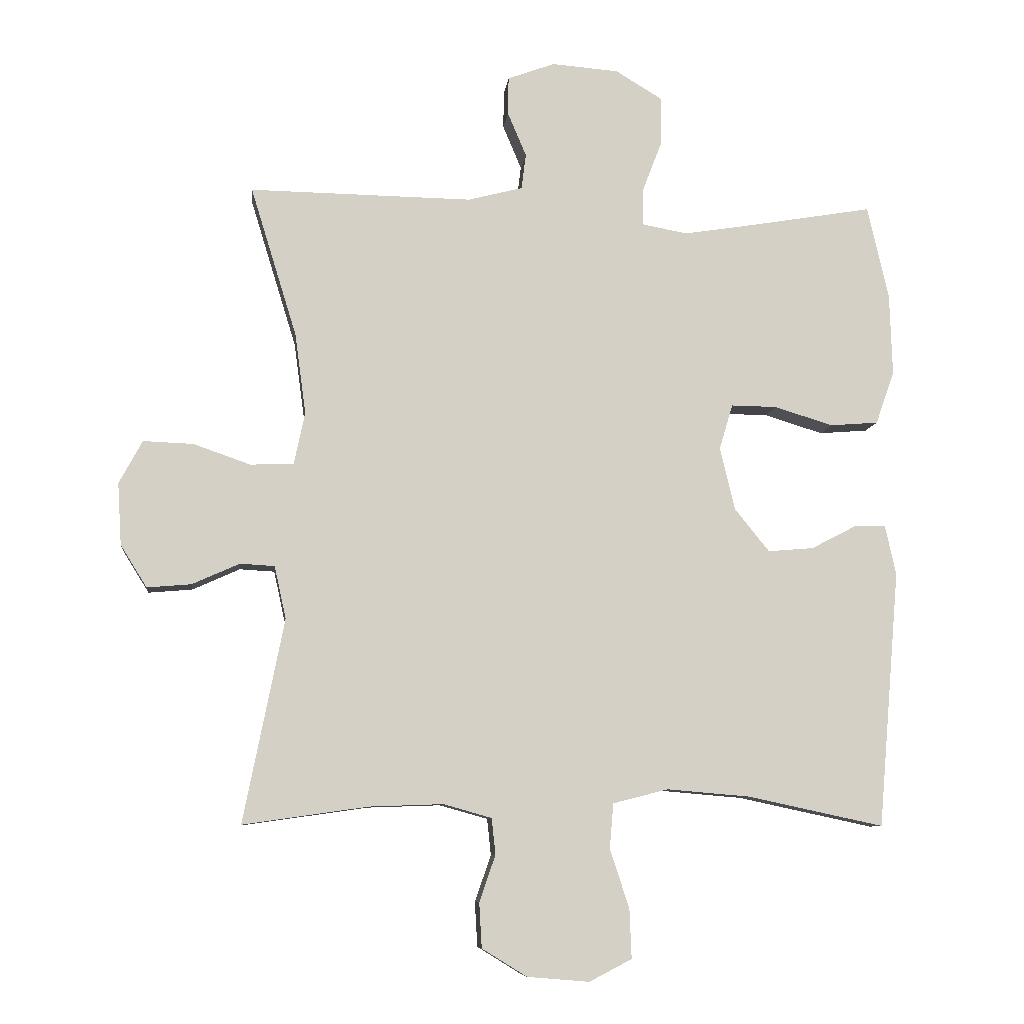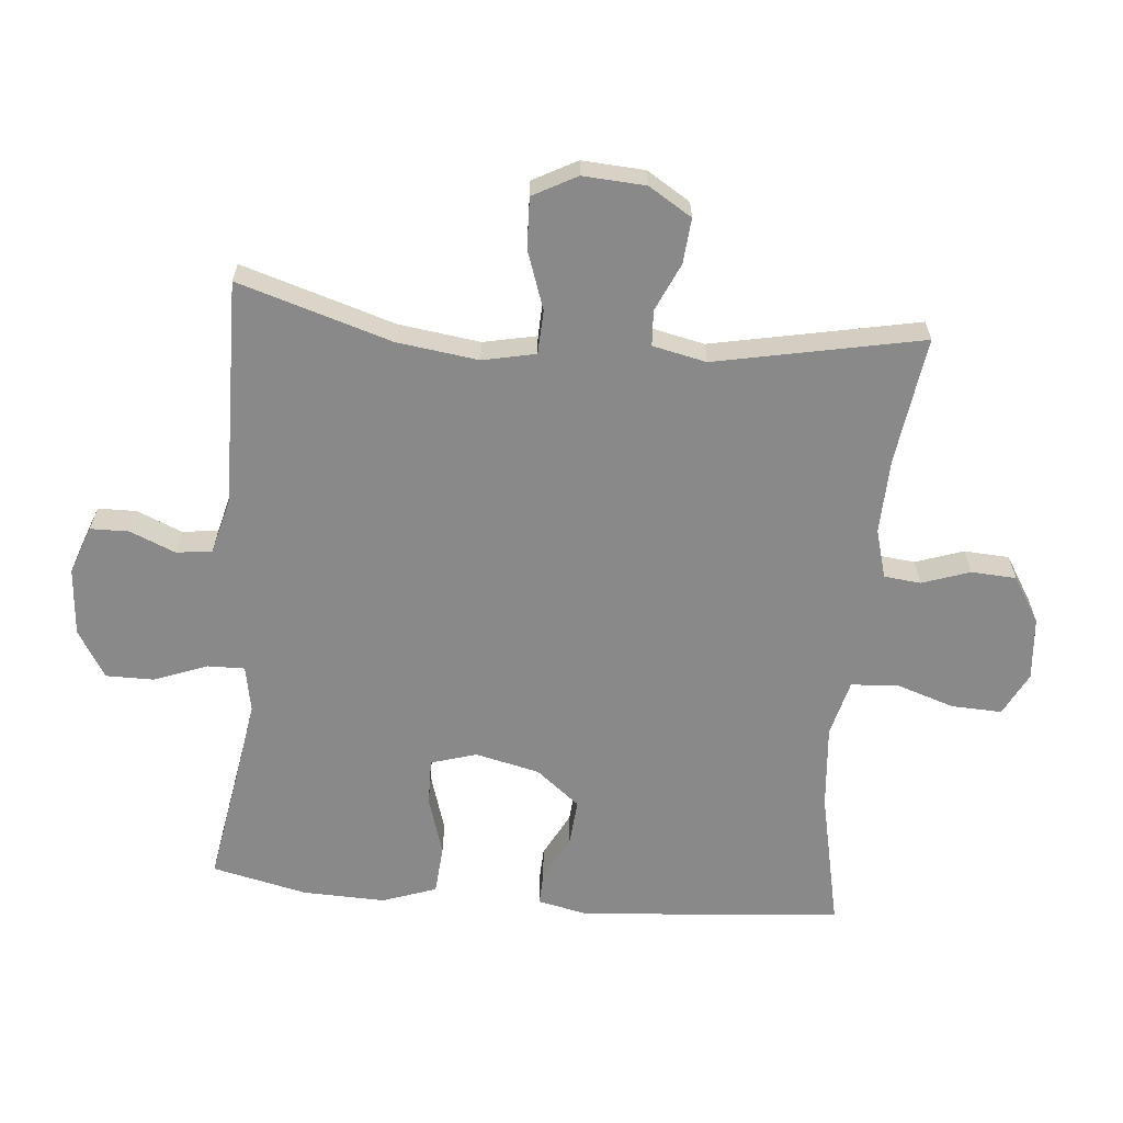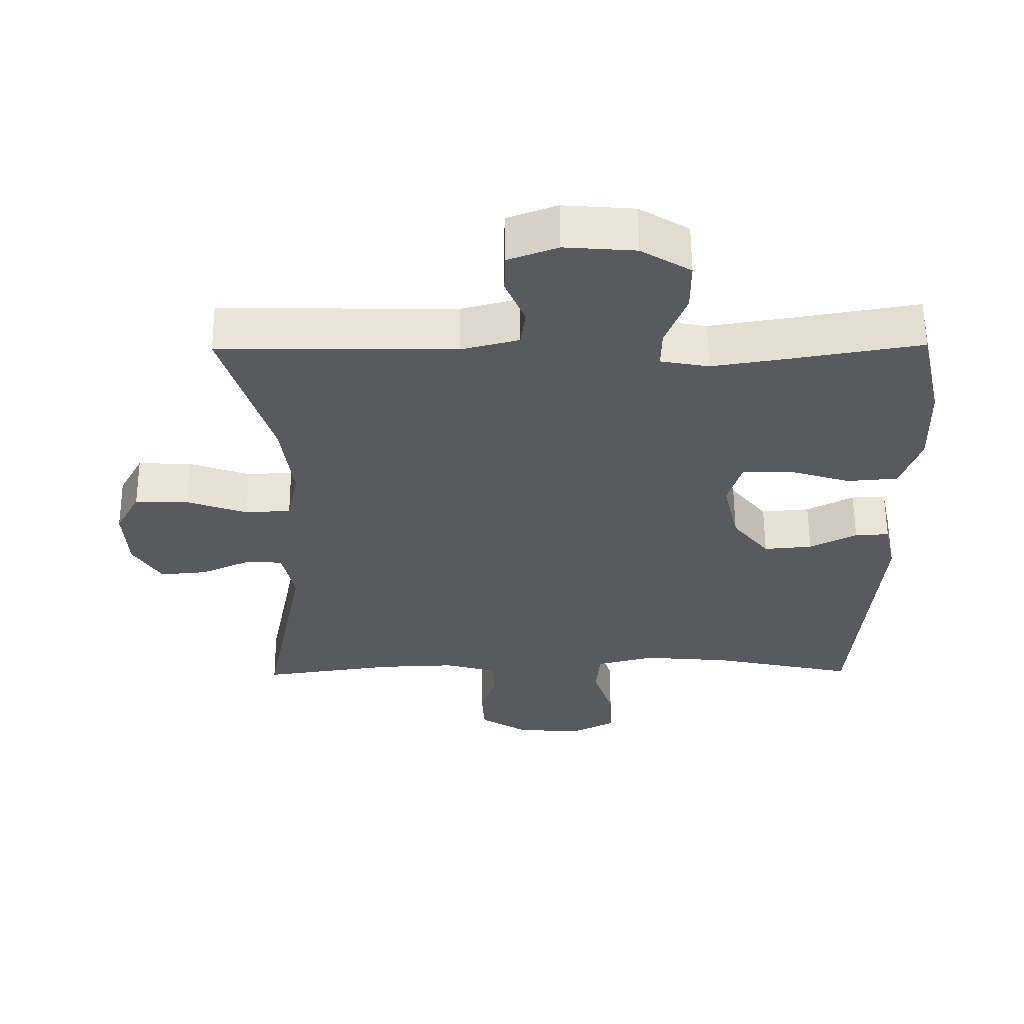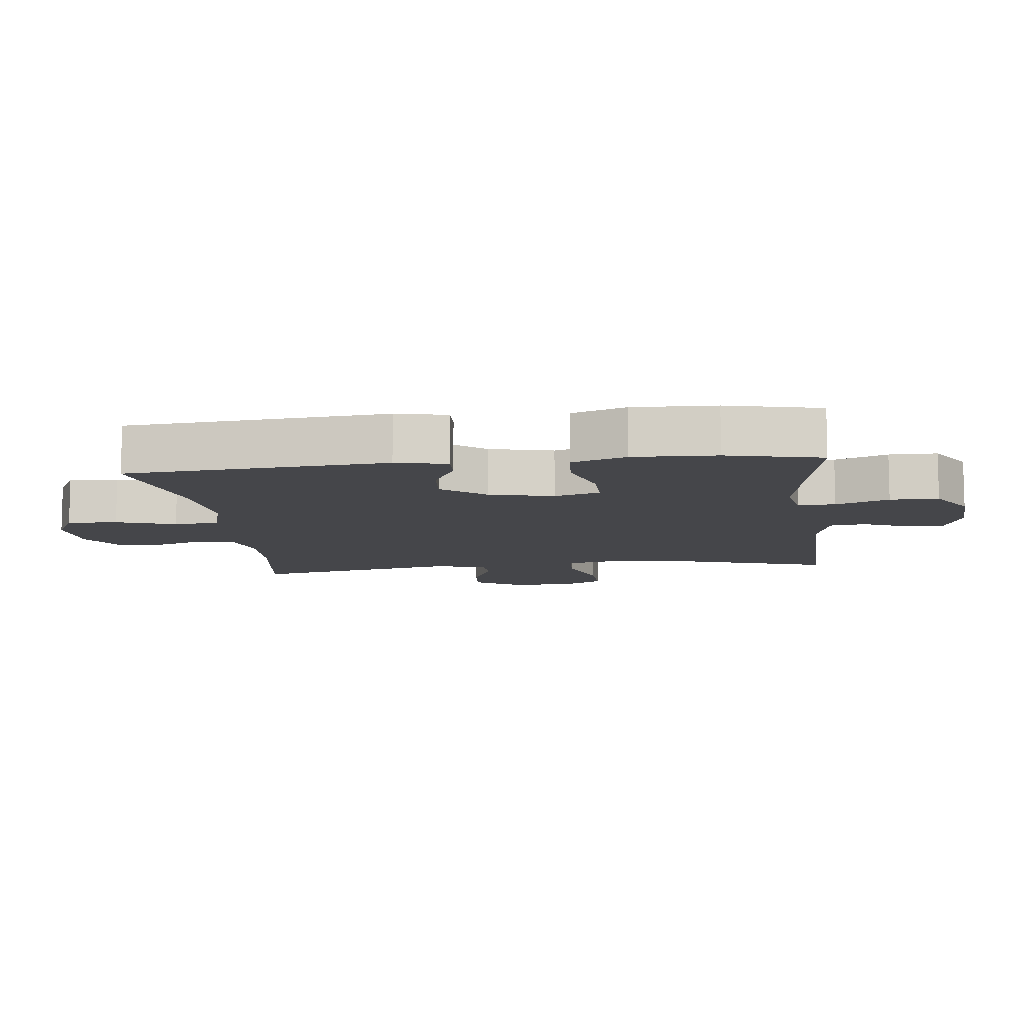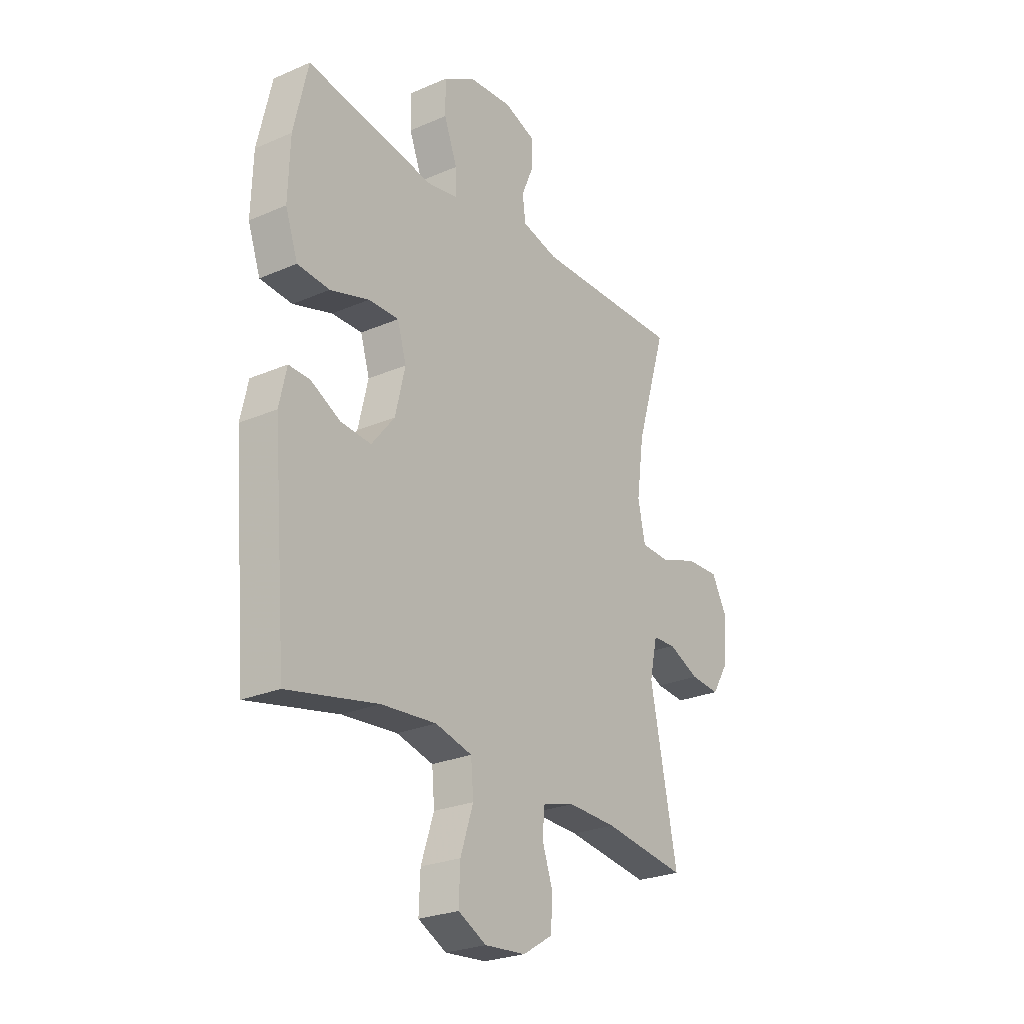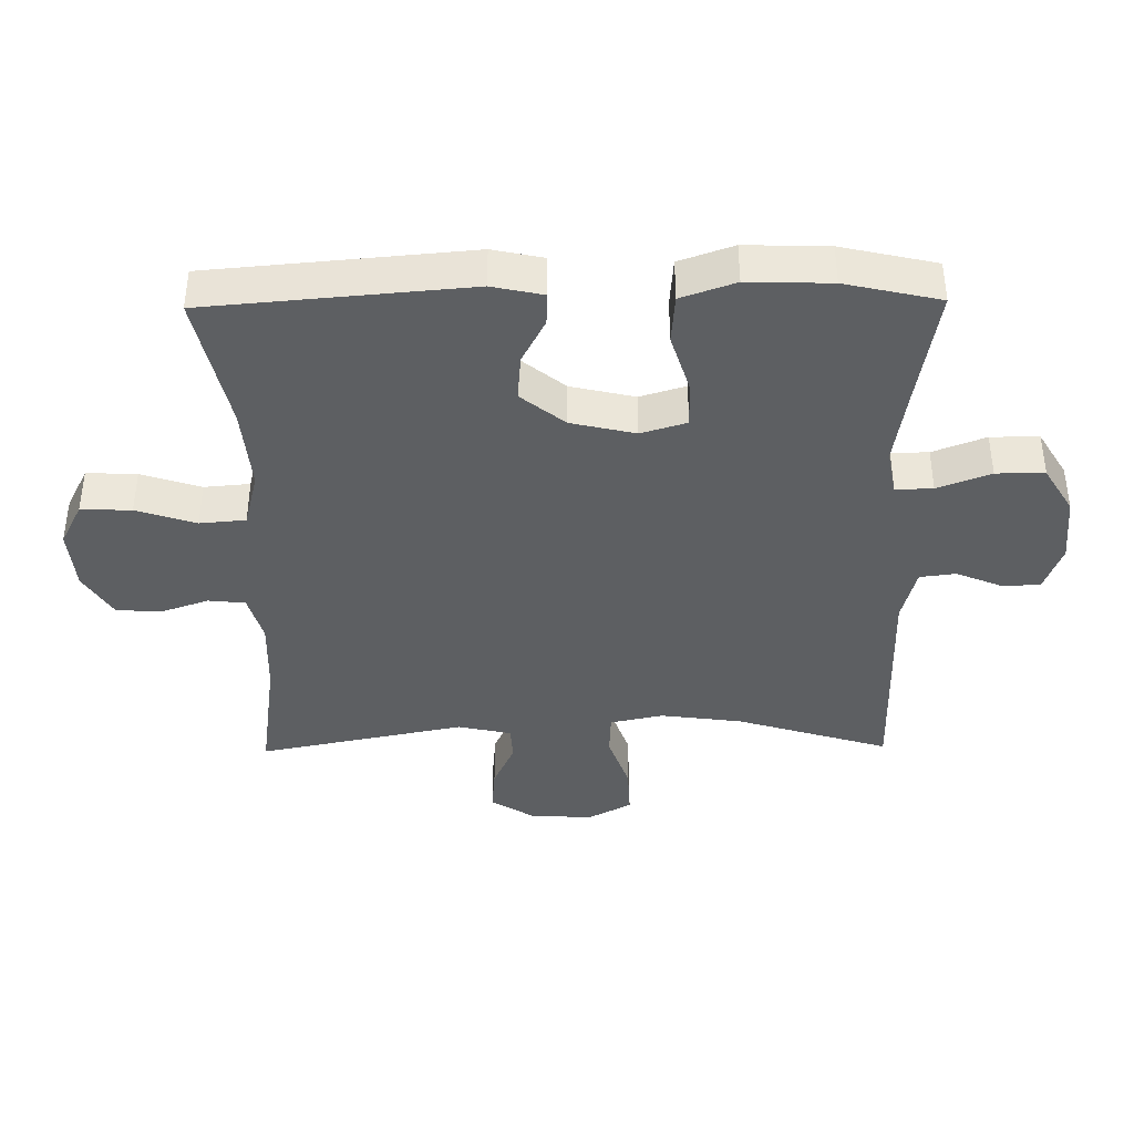
<metadata>
{"format":"obj","ext":"obj","renderer":"f3d","projection":"perspective","resolution":1024,"background":"white","views":[{"elev":-8.6,"azim":173.6,"up":"+Z"},{"elev":-63.1,"azim":84.9,"up":"+Y"},{"elev":59.0,"azim":179.6,"up":"+Z"},{"elev":-9.9,"azim":-83.3,"up":"+Y"},{"elev":-25.6,"azim":-55.3,"up":"+Z"},{"elev":-39.7,"azim":-89.2,"up":"+Y"}]}
</metadata>
<code>
v 0.5 0.07 0.5
v 0.428 0.07 0.266
v 0.411 0.07 0.141
v 0.428 0.07 0.06
v 0.495 0.07 0.057
v 0.584 0.07 0.088
v 0.662 0.07 0.091
v 0.698 0.07 0.024
v 0.692 0.07 -0.072
v 0.651 0.07 -0.138
v 0.582 0.07 -0.132
v 0.509 0.07 -0.099
v 0.455 0.07 -0.102
v 0.437 0.07 -0.184
v 0.5 0.07 -0.5
v 0.305 0.07 -0.472
v 0.191 0.07 -0.468
v 0.116 0.07 -0.489
v 0.11 0.07 -0.545
v 0.135 0.07 -0.618
v 0.131 0.07 -0.687
v 0.061 0.07 -0.73
v -0.035 0.07 -0.738
v -0.101 0.07 -0.704
v -0.098 0.07 -0.627
v -0.068 0.07 -0.536
v -0.074 0.07 -0.466
v -0.16 0.07 -0.444
v -0.289 0.07 -0.455
v -0.5 0.07 -0.5
v -0.534 0.07 -0.101
v -0.517 0.07 -0.023
v -0.467 0.07 -0.025
v -0.398 0.07 -0.061
v -0.327 0.07 -0.067
v -0.273 0.07 0
v -0.25 0.07 0.098
v -0.271 0.07 0.168
v -0.342 0.07 0.167
v -0.433 0.07 0.139
v -0.508 0.07 0.145
v -0.537 0.07 0.228
v -0.533 0.07 0.355
v -0.5 0.07 0.5
v -0.312 0.07 0.468
v -0.199 0.07 0.45
v -0.128 0.07 0.463
v -0.129 0.07 0.52
v -0.16 0.07 0.601
v -0.16 0.07 0.675
v -0.087 0.07 0.719
v 0.017 0.07 0.727
v 0.09 0.07 0.7
v 0.091 0.07 0.641
v 0.062 0.07 0.572
v 0.069 0.07 0.517
v 0.154 0.07 0.495
v 0.5 0 0.5
v 0.428 0 0.266
v 0.411 0 0.141
v 0.428 0 0.06
v 0.495 0 0.057
v 0.584 0 0.088
v 0.662 0 0.091
v 0.698 0 0.024
v 0.692 0 -0.072
v 0.651 0 -0.138
v 0.582 0 -0.132
v 0.509 0 -0.099
v 0.455 0 -0.102
v 0.437 0 -0.184
v 0.5 0 -0.5
v 0.305 0 -0.472
v 0.191 0 -0.468
v 0.116 0 -0.489
v 0.11 0 -0.545
v 0.135 0 -0.618
v 0.131 0 -0.687
v 0.061 0 -0.73
v -0.035 0 -0.738
v -0.101 0 -0.704
v -0.098 0 -0.627
v -0.068 0 -0.536
v -0.074 0 -0.466
v -0.16 0 -0.444
v -0.289 0 -0.455
v -0.5 0 -0.5
v -0.534 0 -0.101
v -0.517 0 -0.023
v -0.467 0 -0.025
v -0.398 0 -0.061
v -0.327 0 -0.067
v -0.273 0 0
v -0.25 0 0.098
v -0.271 0 0.168
v -0.342 0 0.167
v -0.433 0 0.139
v -0.508 0 0.145
v -0.537 0 0.228
v -0.533 0 0.355
v -0.5 0 0.5
v -0.312 0 0.468
v -0.199 0 0.45
v -0.128 0 0.463
v -0.129 0 0.52
v -0.16 0 0.601
v -0.16 0 0.675
v -0.087 0 0.719
v 0.017 0 0.727
v 0.09 0 0.7
v 0.091 0 0.641
v 0.062 0 0.572
v 0.069 0 0.517
v 0.154 0 0.495
f 52 53 54 55
f 52 55 56
f 51 52 56
f 48 49 50 51
f 47 48 51 56
f 42 43 44 45
f 42 45 46
f 39 40 41 42
f 38 39 42 46
f 37 38 46 47
f 31 32 33 34
f 29 30 31 34
f 28 29 34 35
f 27 28 35 36
f 23 24 25 26
f 23 26 27
f 22 23 27
f 19 20 21 22
f 18 19 22 27
f 17 18 27 36
f 14 15 16
f 13 14 16 17
f 9 10 11 12
f 9 12 13
f 8 9 13
f 5 6 7 8
f 4 5 8 13
f 3 4 13 17
f 57 1 2
f 37 47 56 57
f 17 36 37 57
f 2 3 17 57
f 112 111 110 109
f 113 112 109
f 113 109 108
f 108 107 106 105
f 113 108 105 104
f 102 101 100 99
f 103 102 99
f 99 98 97 96
f 103 99 96 95
f 104 103 95 94
f 91 90 89 88
f 91 88 87 86
f 92 91 86 85
f 93 92 85 84
f 83 82 81 80
f 84 83 80
f 84 80 79
f 79 78 77 76
f 84 79 76 75
f 93 84 75 74
f 73 72 71
f 74 73 71 70
f 69 68 67 66
f 70 69 66
f 70 66 65
f 65 64 63 62
f 70 65 62 61
f 74 70 61 60
f 59 58 114
f 114 113 104 94
f 114 94 93 74
f 114 74 60 59
f 1 58 59 2
f 2 59 60 3
f 3 60 61 4
f 4 61 62 5
f 5 62 63 6
f 6 63 64 7
f 7 64 65 8
f 8 65 66 9
f 9 66 67 10
f 10 67 68 11
f 11 68 69 12
f 12 69 70 13
f 13 70 71 14
f 14 71 72 15
f 15 72 73 16
f 16 73 74 17
f 17 74 75 18
f 18 75 76 19
f 19 76 77 20
f 20 77 78 21
f 21 78 79 22
f 22 79 80 23
f 23 80 81 24
f 24 81 82 25
f 25 82 83 26
f 26 83 84 27
f 27 84 85 28
f 28 85 86 29
f 29 86 87 30
f 30 87 88 31
f 31 88 89 32
f 32 89 90 33
f 33 90 91 34
f 34 91 92 35
f 35 92 93 36
f 36 93 94 37
f 37 94 95 38
f 38 95 96 39
f 39 96 97 40
f 40 97 98 41
f 41 98 99 42
f 42 99 100 43
f 43 100 101 44
f 44 101 102 45
f 45 102 103 46
f 46 103 104 47
f 47 104 105 48
f 48 105 106 49
f 49 106 107 50
f 50 107 108 51
f 51 108 109 52
f 52 109 110 53
f 53 110 111 54
f 54 111 112 55
f 55 112 113 56
f 56 113 114 57
f 57 114 58 1

</code>
